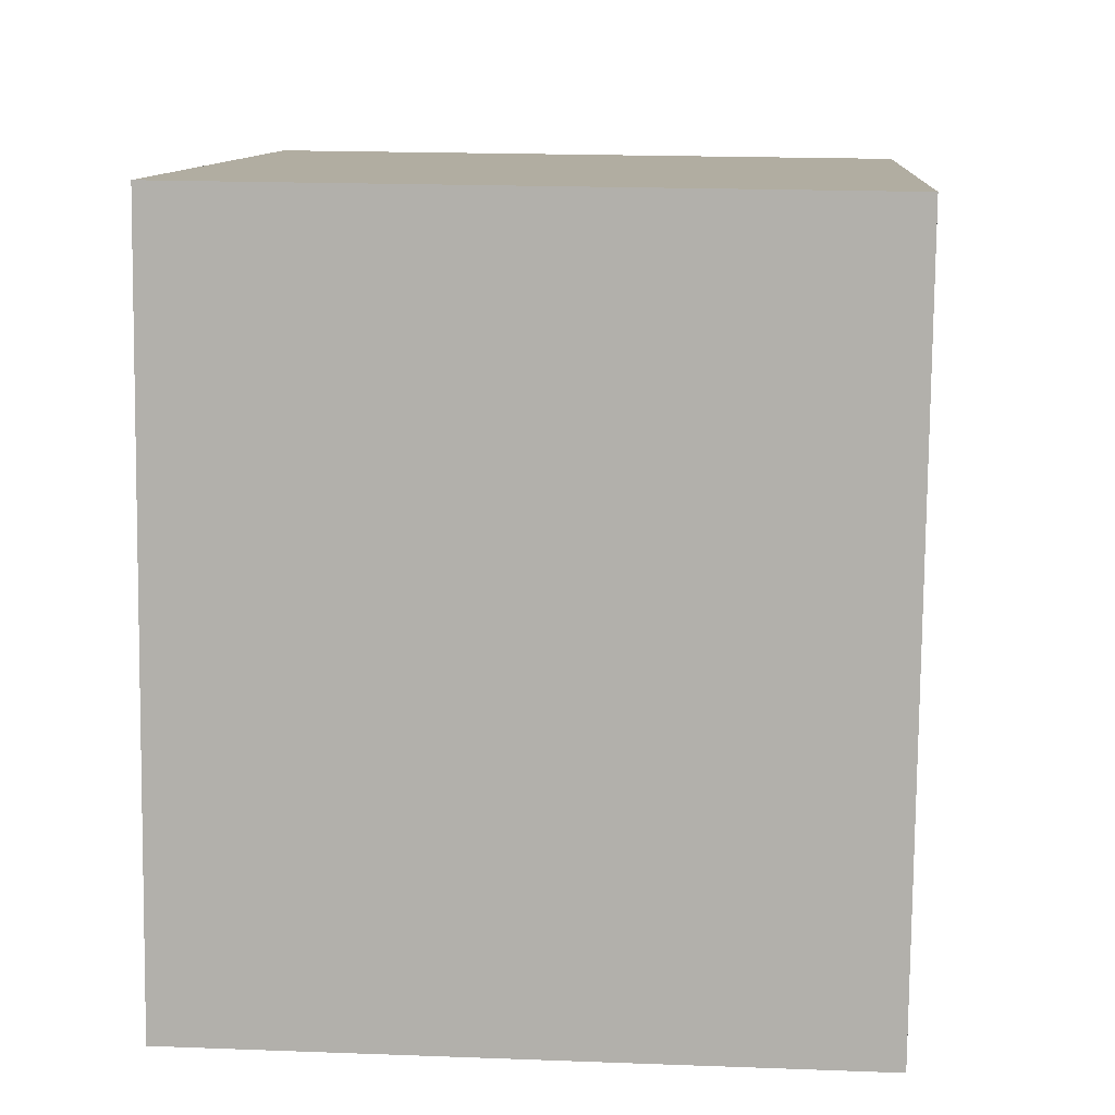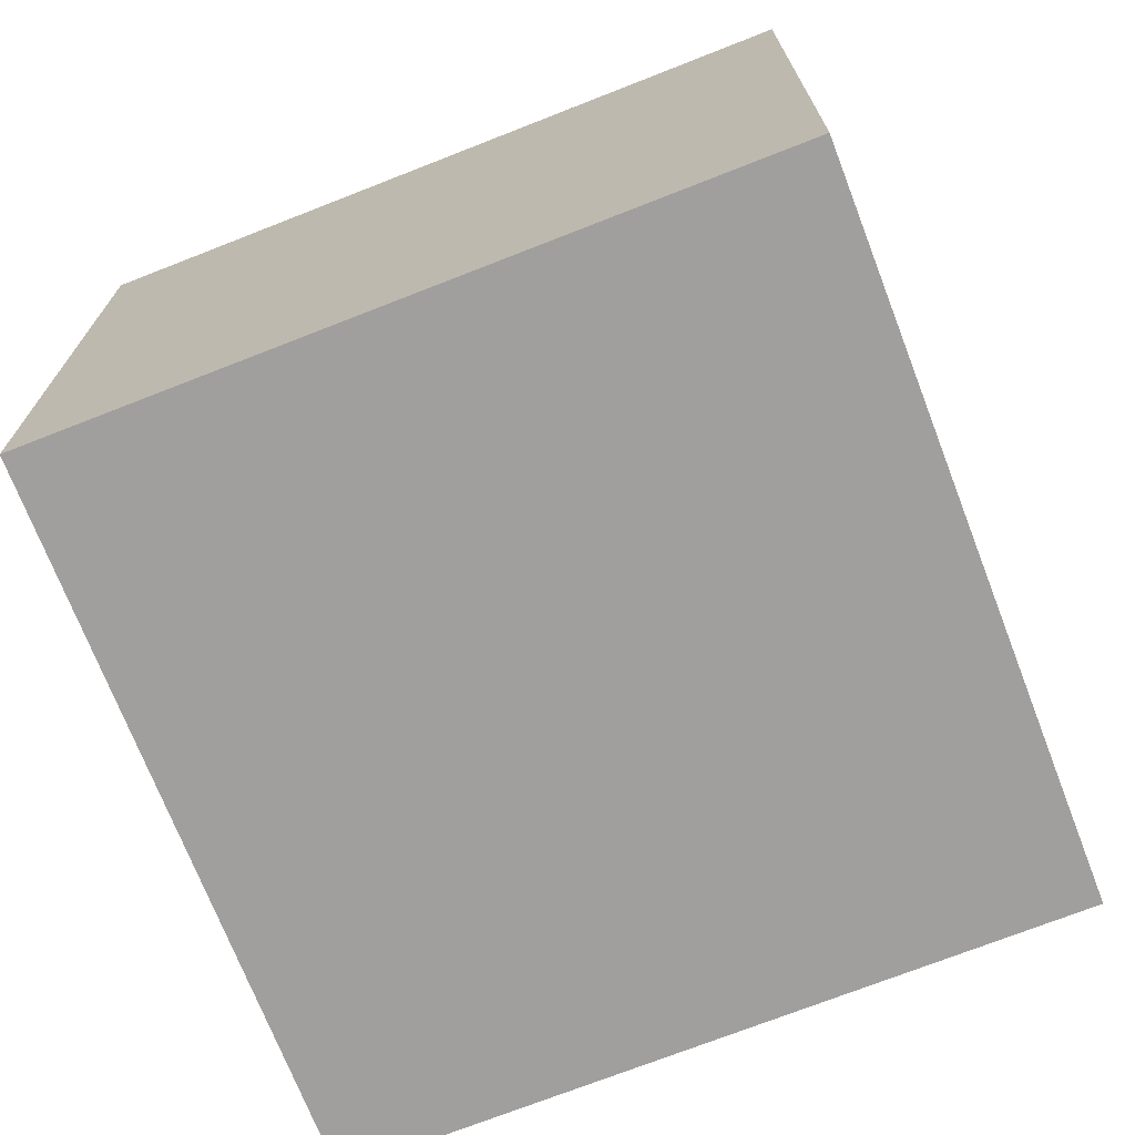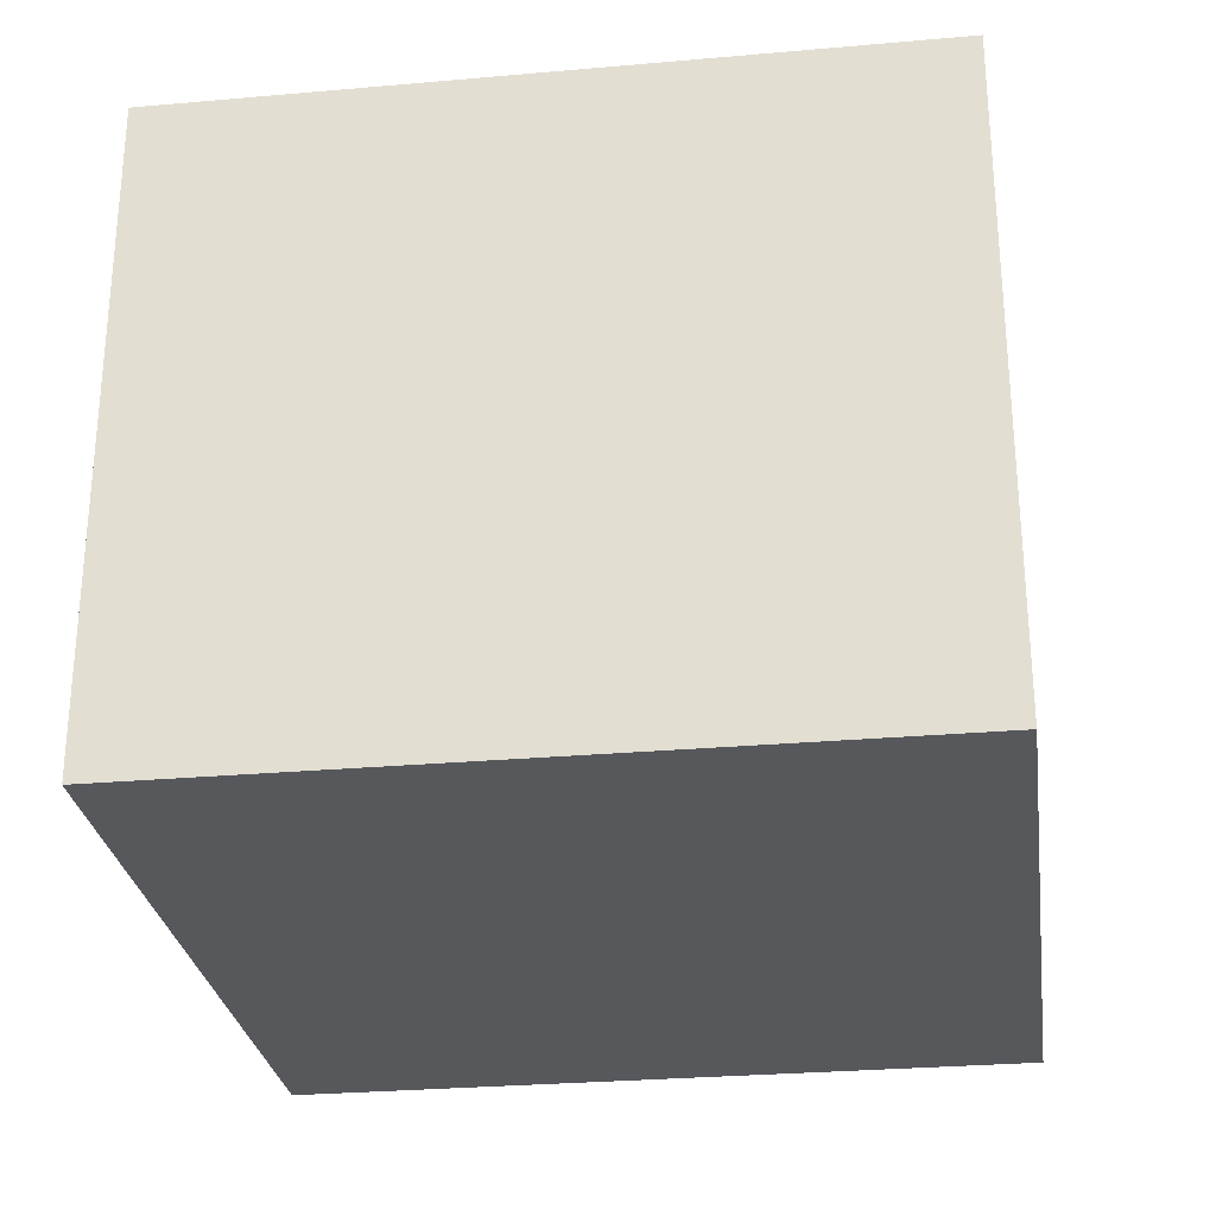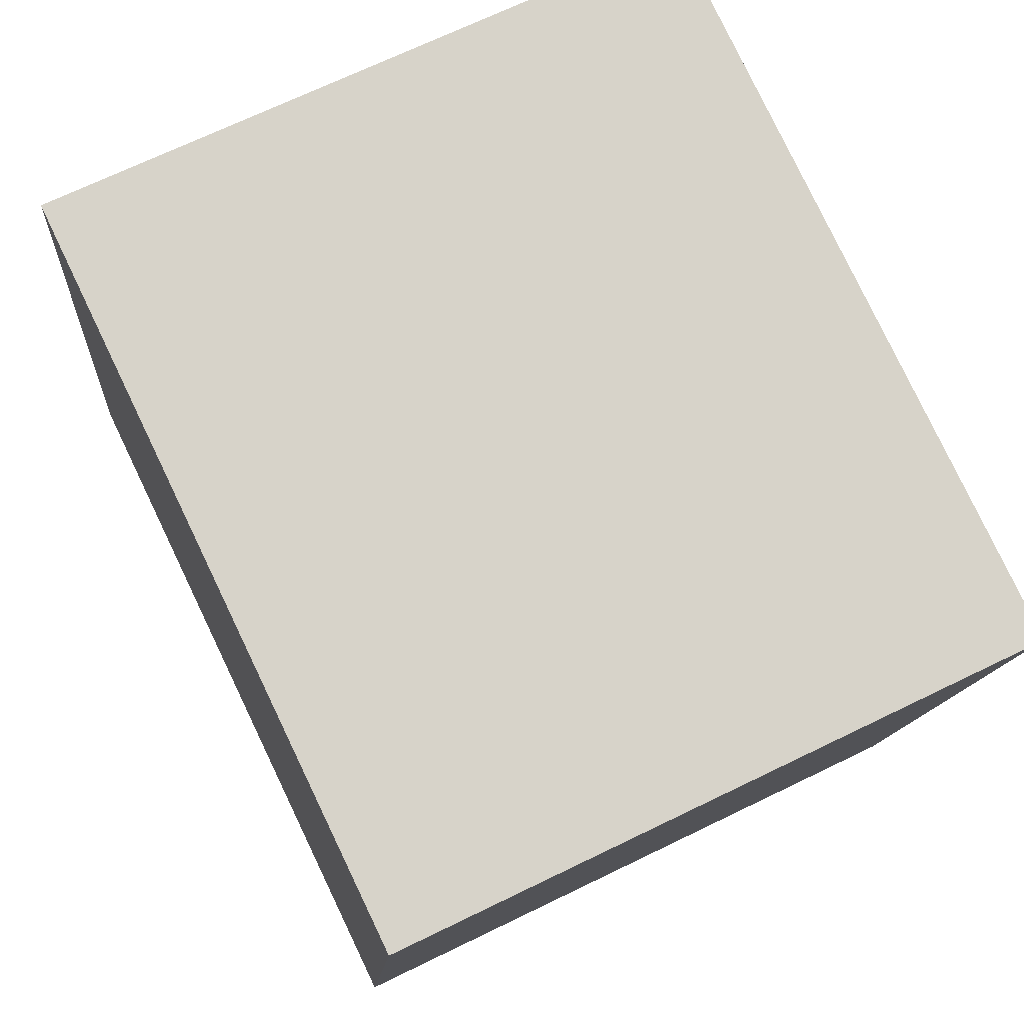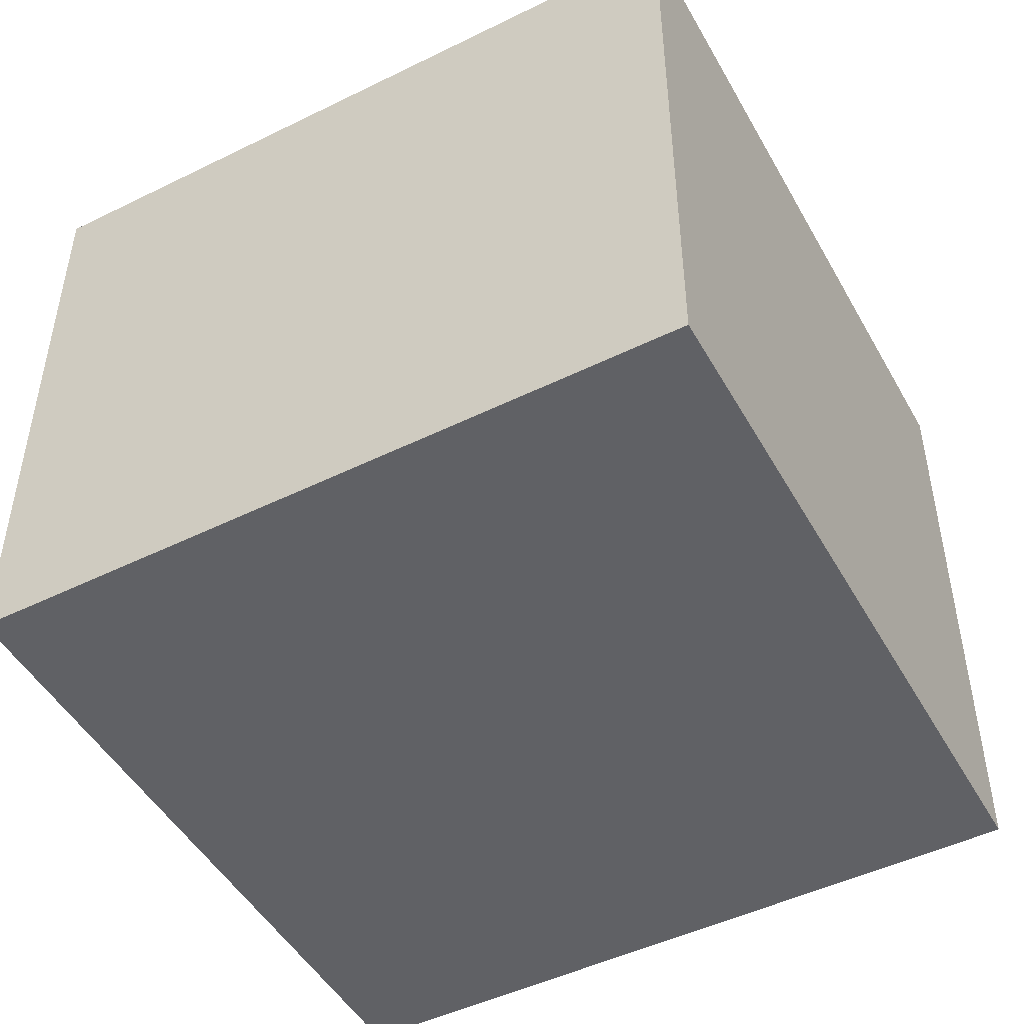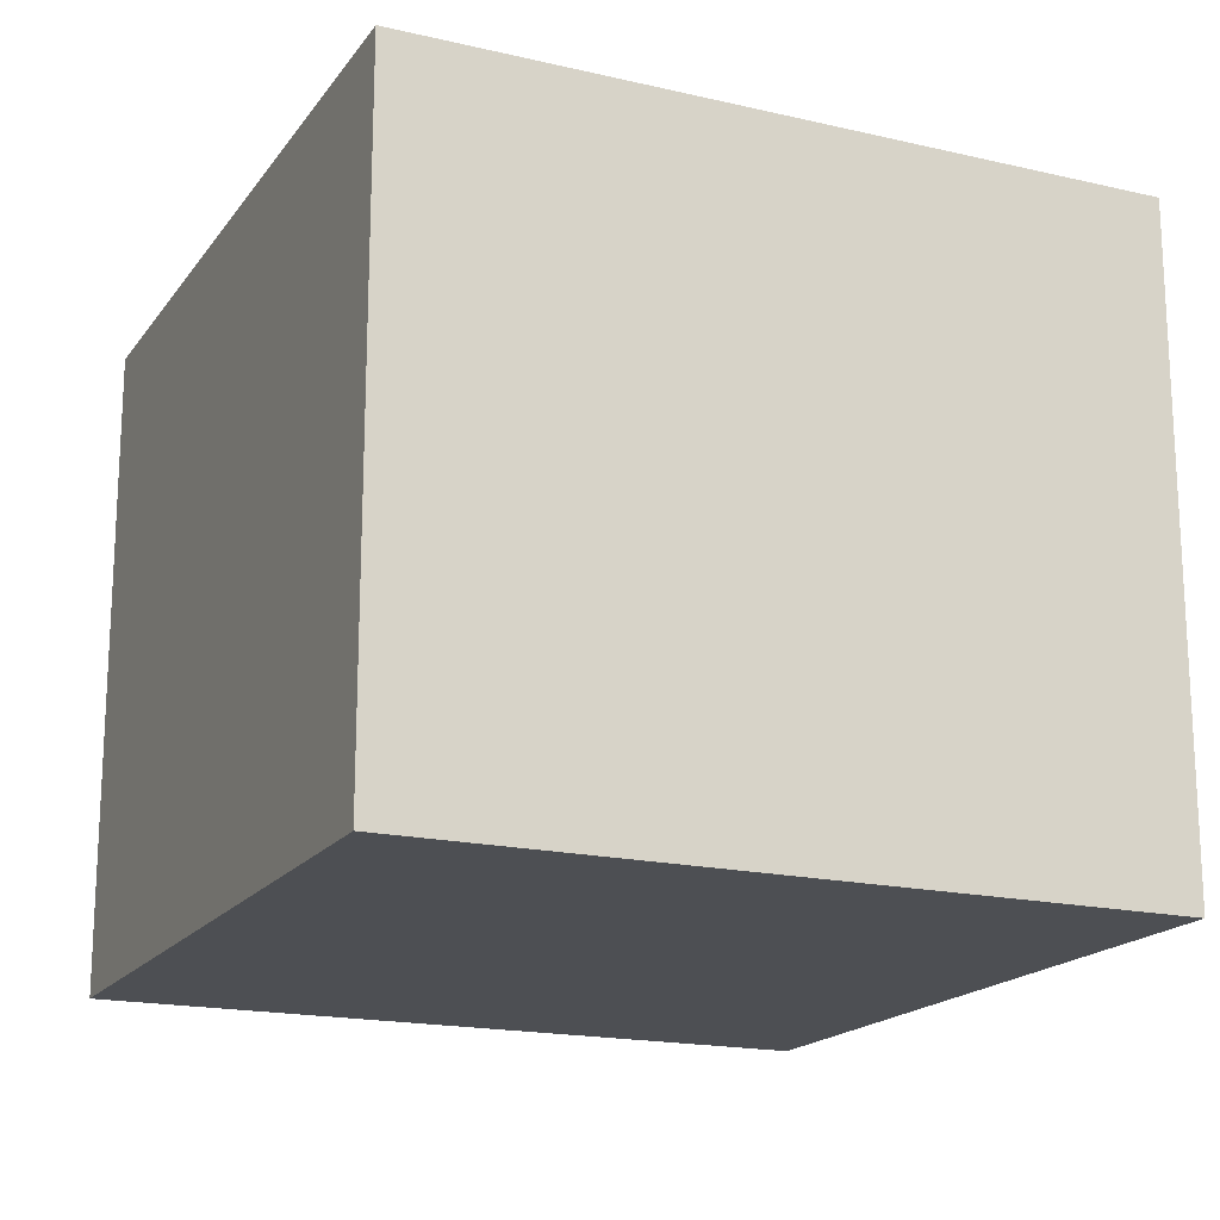
<metadata>
{"format":"obj","ext":"obj","renderer":"f3d","projection":"perspective","resolution":1024,"background":"white","views":[{"elev":19.7,"azim":94.0,"up":"+Z"},{"elev":-71.4,"azim":12.0,"up":"+Y"},{"elev":-28.2,"azim":-91.5,"up":"+Y"},{"elev":69.1,"azim":-116.0,"up":"+Z"},{"elev":-48.2,"azim":-160.8,"up":"+Y"},{"elev":-17.8,"azim":56.3,"up":"+Y"}]}
</metadata>
<code>
v  0 5.997 3.672e-16
v  7.845 5.997 -5.607
v  1.082 5.997 -6.756
v  6.767 5.997 1.125
v  7.845 3.433e-16 -5.607
v  1.082 4.137e-16 -6.756
v  0 0 0
v  6.767 -6.889e-17 1.125
g defaultobject
f 1 2 3
f 2 1 4
f 5 3 2
f 3 5 6
f 6 1 3
f 1 6 7
f 7 4 1
f 4 7 8
f 8 2 4
f 2 8 5
f 5 7 6
f 7 5 8

</code>
